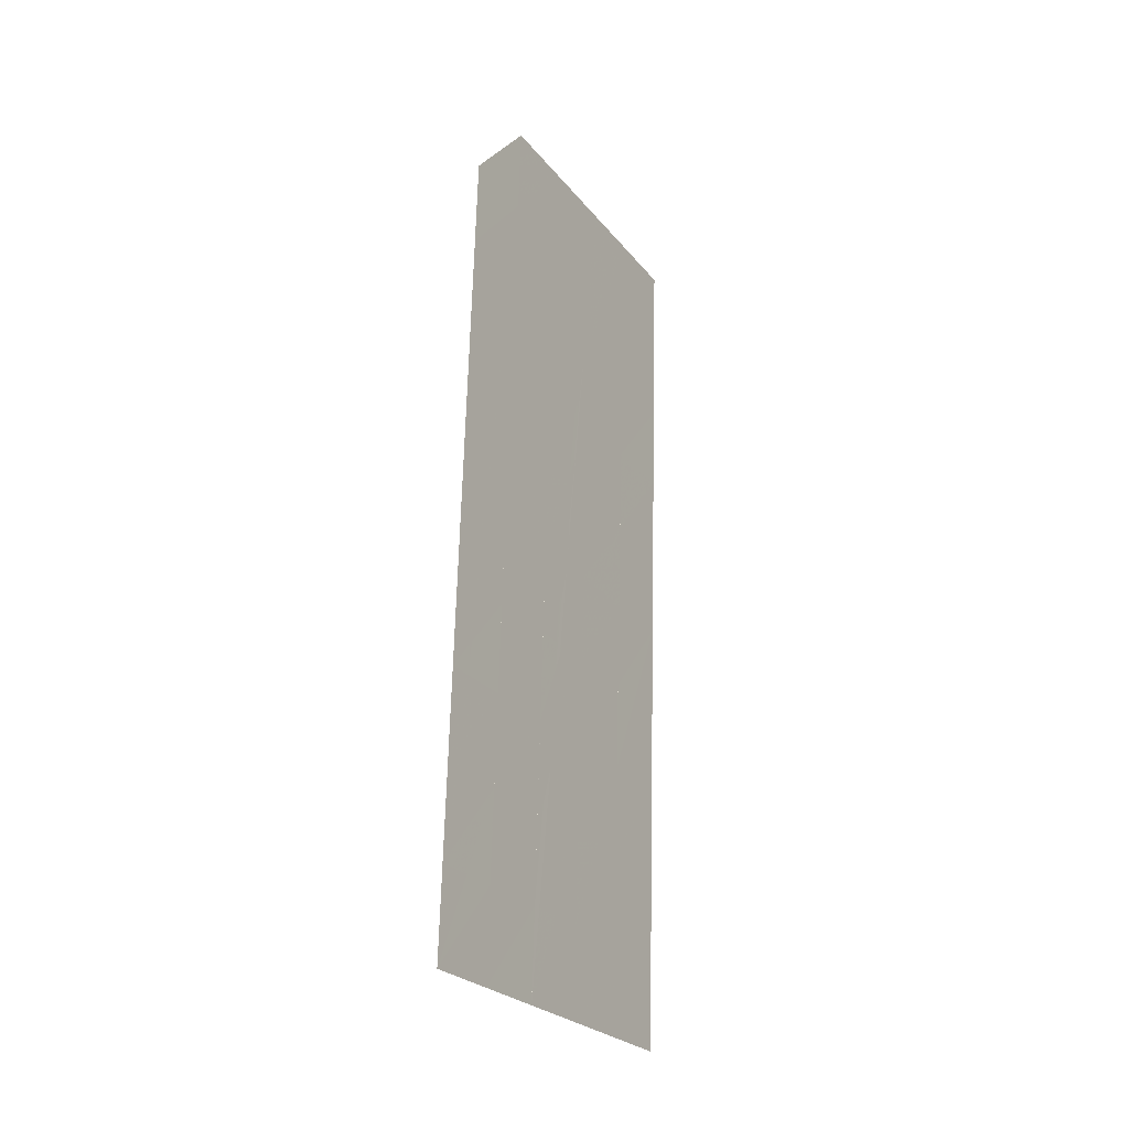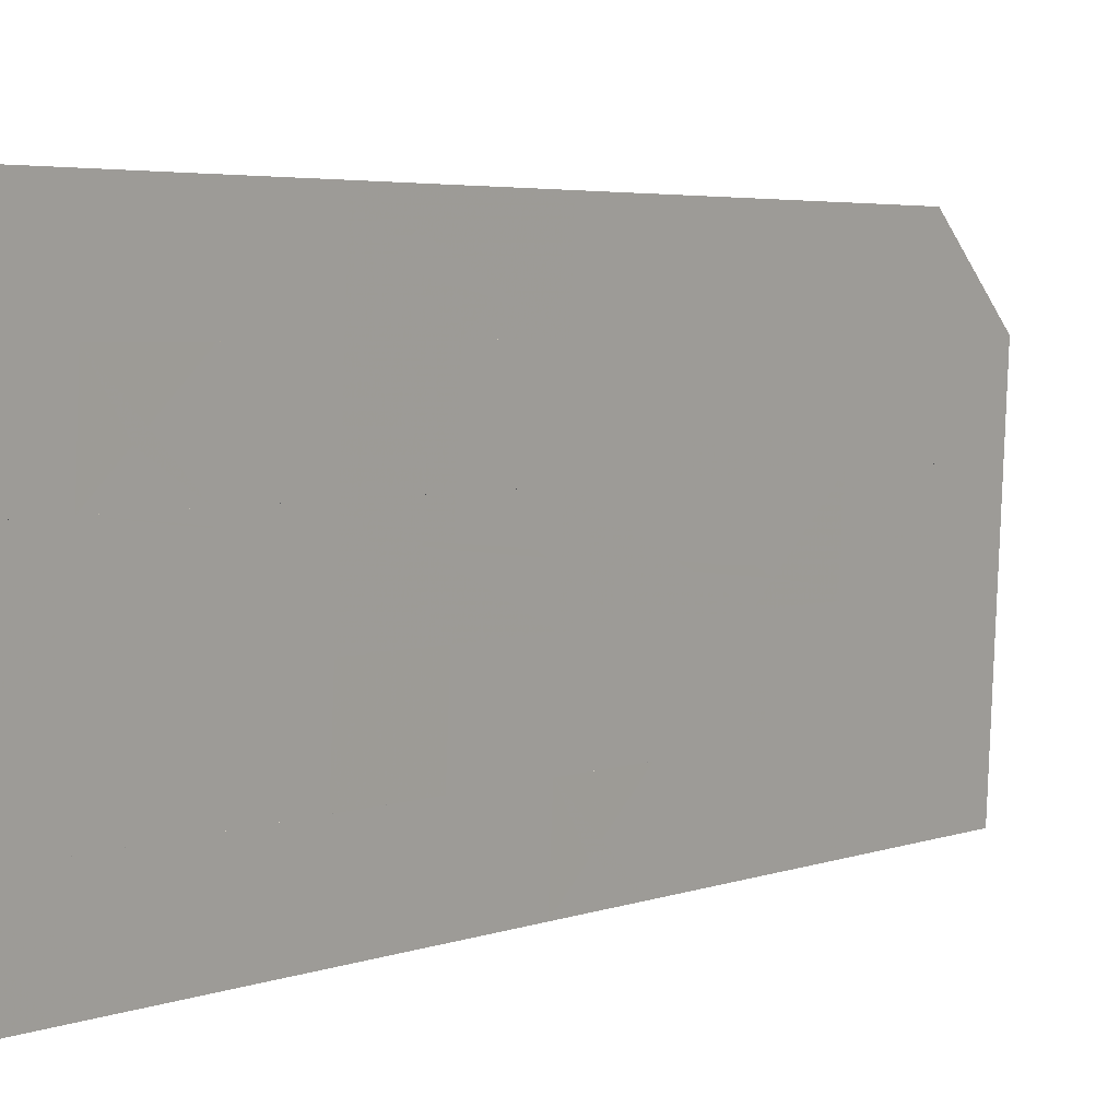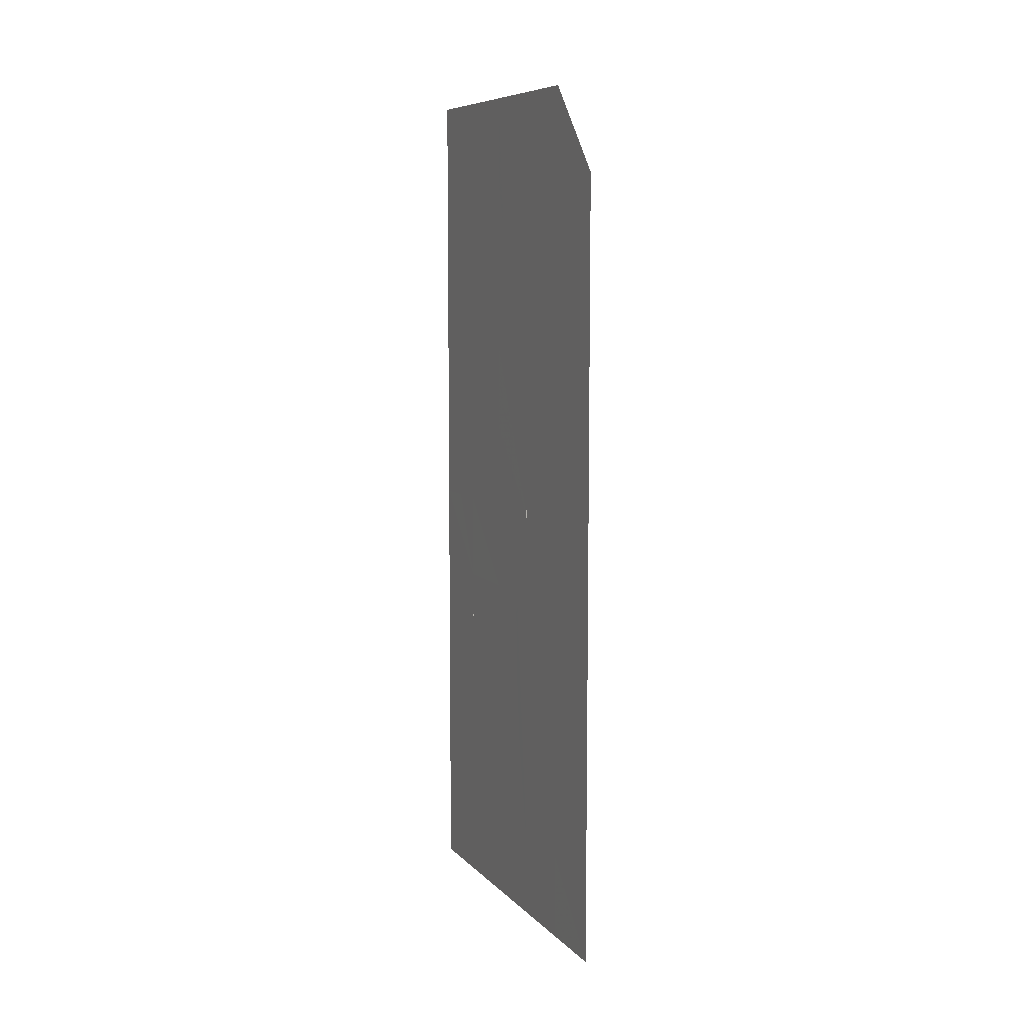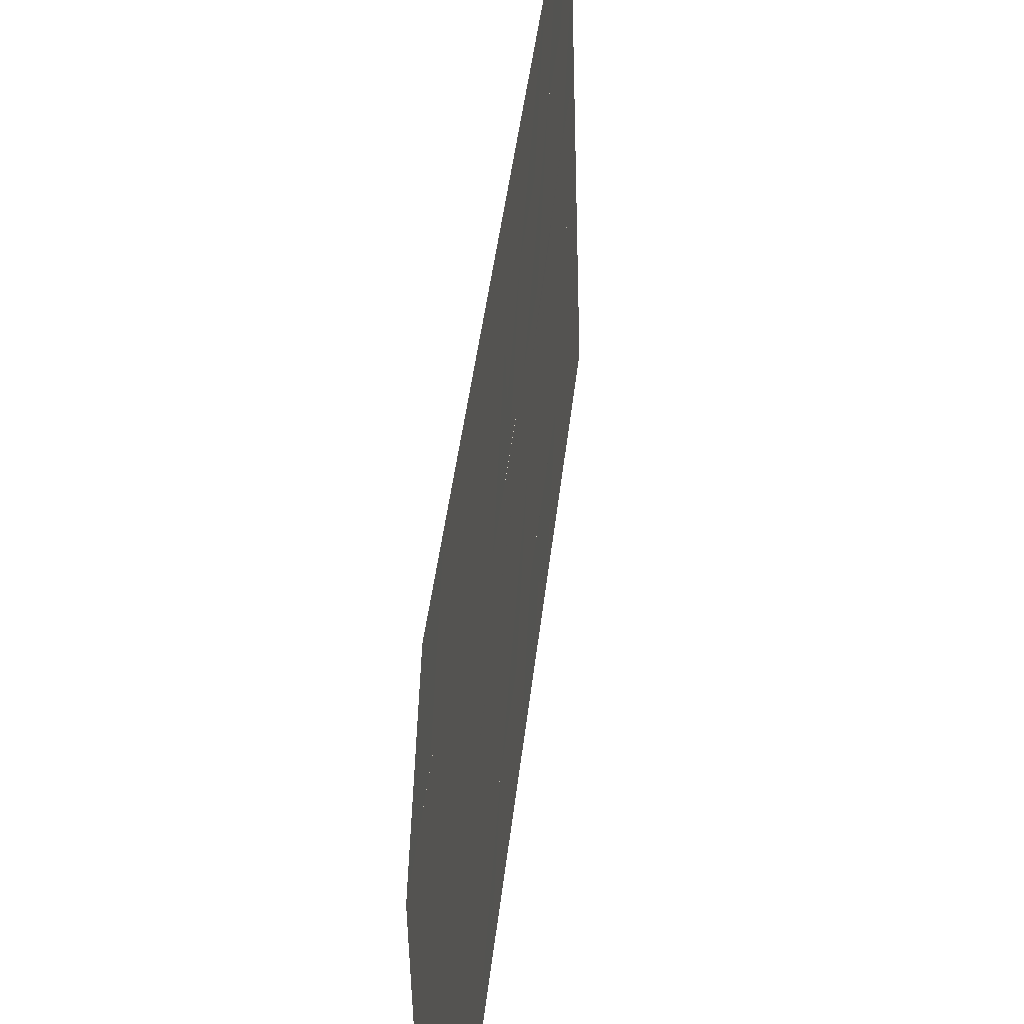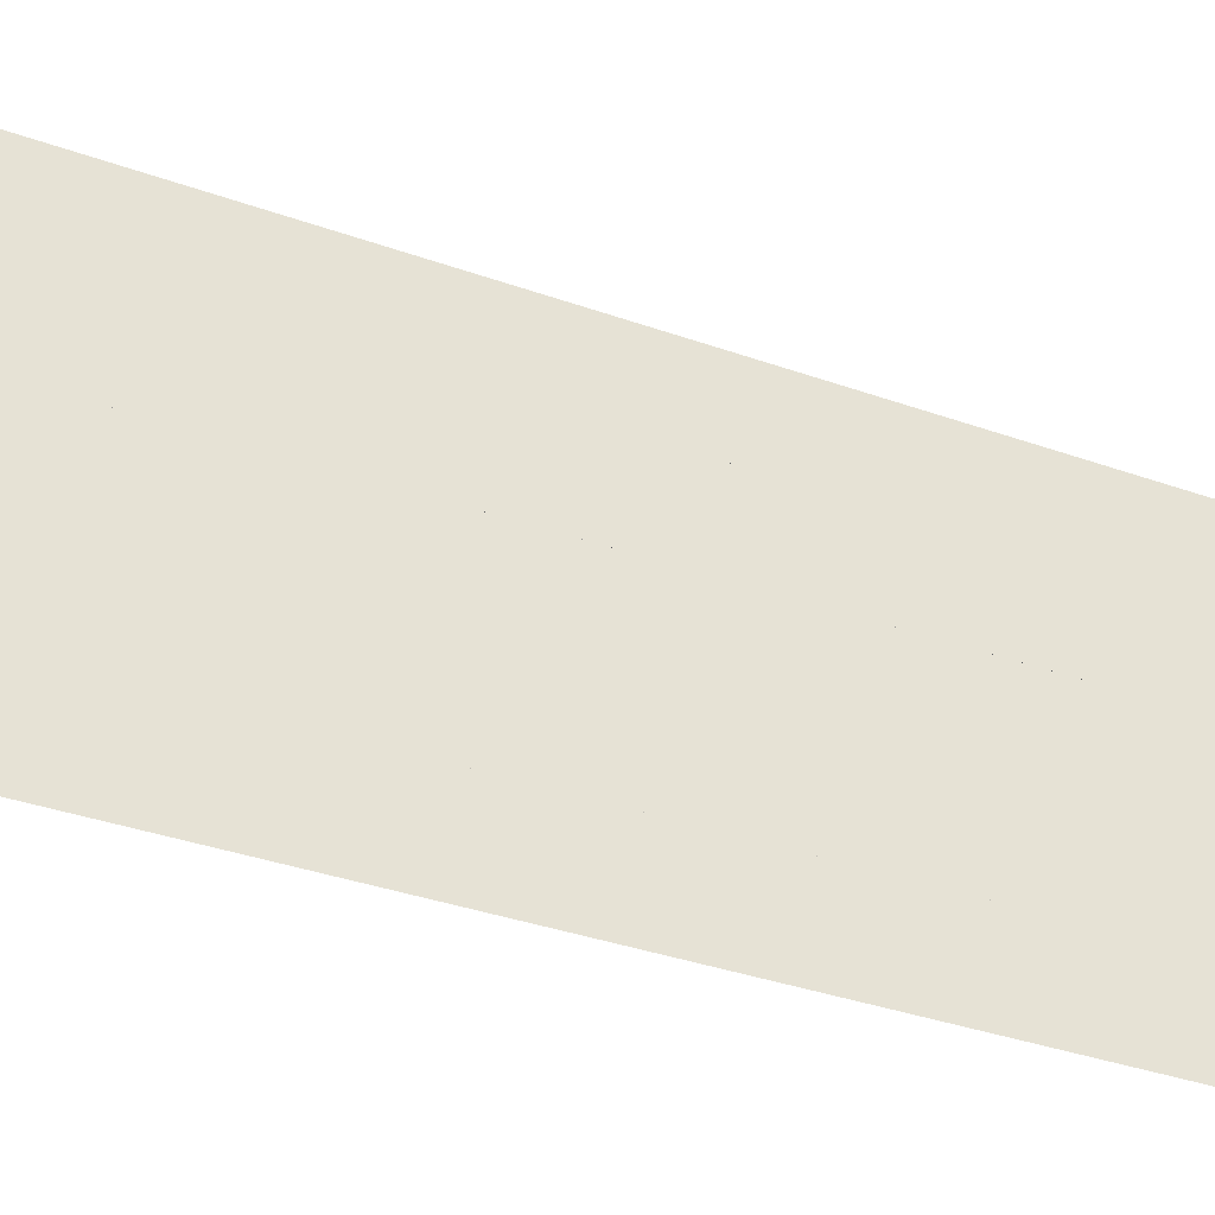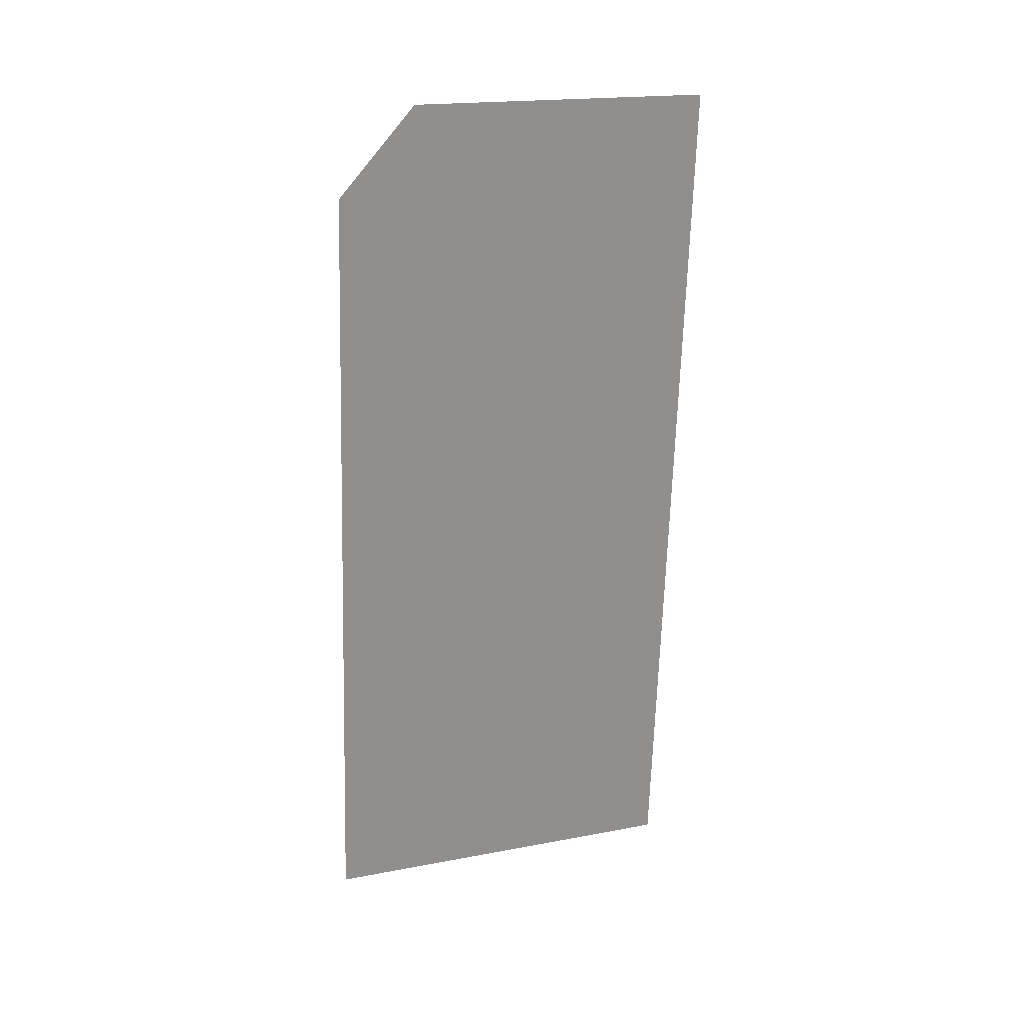
<metadata>
{"format":"obj","ext":"obj","renderer":"f3d","projection":"perspective","resolution":1024,"background":"white","views":[{"elev":-23.8,"azim":-149.1,"up":"+Z"},{"elev":5.8,"azim":-143.1,"up":"+Y"},{"elev":9.8,"azim":158.2,"up":"+Z"},{"elev":35.2,"azim":4.9,"up":"+Y"},{"elev":-36.9,"azim":62.9,"up":"+Y"},{"elev":23.6,"azim":-108.2,"up":"+Z"}]}
</metadata>
<code>
v -916.1 -222.9 521
v -916.1 -222.9 521.5
v -916.1 -223 521.9
v -916.1 -223 522.4
v -916.1 -223 522.9
v -916.1 -223 523.4
v -916.1 -223 523.9
v -916.1 -223 524.4
v -916.1 -223 524.9
v -916.1 -223.1 525.4
v -916.1 -223.1 525.9
v -916.1 -222.5 521
v -916.1 -222.5 521.5
v -916.1 -222.5 522
v -916.1 -222.6 522.5
v -916.1 -222.6 522.9
v -916.1 -222.6 523.4
v -916.1 -222.6 523.9
v -916.1 -222.6 524.4
v -916.1 -222.6 524.9
v -916.1 -222.6 525.4
v -916.1 -222.6 525.9
v -916.1 -222.1 521
v -916.1 -222.1 521.5
v -916.1 -222.1 522
v -916.1 -222.1 522.5
v -916.1 -222.1 523
v -916.1 -222.2 523.4
v -916.1 -222.2 523.9
v -916.1 -222.2 524.4
v -916.1 -222.2 524.9
v -916.1 -222.2 525.4
v -916.2 -222.2 525.9
v -916.1 -221.7 521
v -916.1 -221.7 521.5
v -916.1 -221.7 522
v -916.1 -221.7 522.5
v -916.1 -221.7 523
v -916.1 -221.7 523.5
v -916.1 -221.7 524
v -916.1 -221.8 524.4
v -916.2 -221.8 524.9
v -916.2 -221.8 525.4
v -916.2 -221.8 525.9
v -916.1 -221.2 521
v -916.1 -221.3 521.5
v -916.1 -221.3 522
v -916.1 -221.3 522.5
v -916.1 -221.3 523
v -916.1 -221.3 523.5
v -916.2 -221.3 524
v -916.2 -221.3 524.5
v -916.2 -221.4 524.9
v -916.2 -221.4 525.4
v -916.2 -221.4 525.9
v -916.1 -220.8 521
v -916.1 -220.8 521.5
v -916.1 -220.8 522
v -916.1 -220.9 522.5
v -916.2 -220.9 523
v -916.2 -220.9 523.5
v -916.2 -220.9 524
v -916.2 -220.9 524.5
v -916.2 -220.9 525
v -916.2 -220.9 525.4
v -916.2 -221 525.9
f 2 13 1
f 1 13 1
f 1 1 13
f 13 1 12
f 13 12 2
f 2 12 3
f 2 3 13
f 13 3 3
f 13 3 14
f 14 3 13
f 14 13 15
f 15 13 14
f 15 14 4
f 4 14 3
f 4 3 4
f 4 3 14
f 4 14 16
f 16 14 15
f 16 15 5
f 5 15 4
f 5 4 5
f 5 4 15
f 5 15 5
f 5 15 6
f 5 6 16
f 16 6 6
f 16 6 17
f 17 6 16
f 17 16 7
f 7 16 18
f 7 18 6
f 6 18 6
f 6 6 18
f 18 6 17
f 18 17 19
f 19 17 18
f 19 18 8
f 8 18 7
f 8 7 8
f 8 7 18
f 8 18 8
f 8 18 9
f 8 9 19
f 19 9 9
f 19 9 20
f 20 9 19
f 20 19 10
f 10 19 21
f 10 21 9
f 9 21 9
f 9 9 21
f 21 9 20
f 21 20 11
f 11 20 22
f 11 22 10
f 10 22 10
f 10 10 22
f 22 10 21
f 22 21 12
f 12 21 13
f 12 13 23
f 23 13 13
f 23 13 24
f 24 13 23
f 24 23 25
f 25 23 24
f 25 24 14
f 14 24 13
f 14 13 14
f 14 13 24
f 14 24 14
f 14 24 15
f 14 15 25
f 25 15 15
f 25 15 26
f 26 15 25
f 26 25 26
f 26 25 15
f 26 15 27
f 27 15 15
f 27 15 16
f 16 15 27
f 16 27 16
f 16 27 17
f 16 17 27
f 27 17 17
f 27 17 28
f 28 17 27
f 28 27 17
f 17 27 18
f 17 18 28
f 28 18 18
f 28 18 29
f 29 18 28
f 29 28 18
f 18 28 19
f 18 19 29
f 29 19 19
f 29 19 30
f 30 19 29
f 30 29 20
f 20 29 31
f 20 31 19
f 19 31 19
f 19 19 31
f 31 19 30
f 31 30 21
f 21 30 32
f 21 32 20
f 20 32 20
f 20 20 32
f 32 20 31
f 32 31 22
f 22 31 33
f 22 33 21
f 21 33 21
f 21 21 33
f 33 21 32
f 33 32 35
f 35 32 34
f 35 34 24
f 24 34 23
f 24 23 24
f 24 23 34
f 24 34 24
f 24 34 25
f 24 25 35
f 35 25 25
f 35 25 36
f 36 25 35
f 36 35 37
f 37 35 36
f 37 36 26
f 26 36 25
f 26 25 26
f 26 25 36
f 26 36 38
f 38 36 37
f 38 37 27
f 27 37 26
f 27 26 27
f 27 26 37
f 27 37 27
f 27 37 28
f 27 28 38
f 38 28 28
f 38 28 39
f 39 28 38
f 39 38 40
f 40 38 39
f 40 39 29
f 29 39 28
f 29 28 29
f 29 28 39
f 29 39 29
f 29 39 30
f 29 30 40
f 40 30 30
f 40 30 41
f 41 30 40
f 41 40 31
f 31 40 42
f 31 42 30
f 30 42 30
f 30 30 42
f 42 30 41
f 42 41 31
f 31 41 32
f 31 32 42
f 42 32 32
f 42 32 43
f 43 32 42
f 43 42 32
f 32 42 33
f 32 33 43
f 43 33 33
f 43 33 44
f 44 33 43
f 44 43 34
f 34 43 35
f 34 35 45
f 45 35 35
f 45 35 46
f 46 35 45
f 46 45 36
f 36 45 47
f 36 47 35
f 35 47 35
f 35 35 47
f 47 35 46
f 47 46 48
f 48 46 47
f 48 47 37
f 37 47 36
f 37 36 37
f 37 36 47
f 37 47 37
f 37 47 38
f 37 38 48
f 48 38 38
f 48 38 49
f 49 38 48
f 49 48 50
f 50 48 49
f 50 49 39
f 39 49 38
f 39 38 39
f 39 38 49
f 39 49 39
f 39 49 40
f 39 40 50
f 50 40 40
f 50 40 51
f 51 40 50
f 51 50 41
f 41 50 52
f 41 52 40
f 40 52 40
f 40 40 52
f 52 40 51
f 52 51 41
f 41 51 42
f 41 42 52
f 52 42 42
f 52 42 53
f 53 42 52
f 53 52 42
f 42 52 43
f 42 43 53
f 53 43 43
f 53 43 54
f 54 43 53
f 54 53 55
f 55 53 54
f 55 54 44
f 44 54 43
f 44 43 44
f 44 43 54
f 44 54 57
f 57 54 56
f 57 56 46
f 46 56 45
f 46 45 46
f 46 45 56
f 46 56 46
f 46 56 47
f 46 47 57
f 57 47 47
f 57 47 58
f 58 47 57
f 58 57 47
f 47 57 48
f 47 48 58
f 58 48 48
f 58 48 59
f 59 48 58
f 59 58 48
f 48 58 49
f 48 49 59
f 59 49 49
f 59 49 60
f 60 49 59
f 60 59 50
f 50 59 61
f 50 61 49
f 49 61 49
f 49 49 61
f 61 49 60
f 61 60 62
f 62 60 61
f 62 61 51
f 51 61 50
f 51 50 51
f 51 50 61
f 51 61 51
f 51 61 52
f 51 52 62
f 62 52 52
f 62 52 63
f 63 52 62
f 63 62 52
f 52 62 53
f 52 53 63
f 63 53 53
f 63 53 64
f 64 53 63
f 64 63 53
f 53 63 54
f 53 54 64
f 64 54 54
f 64 54 65
f 65 54 64
f 65 64 54
f 54 64 55
f 54 55 65

</code>
